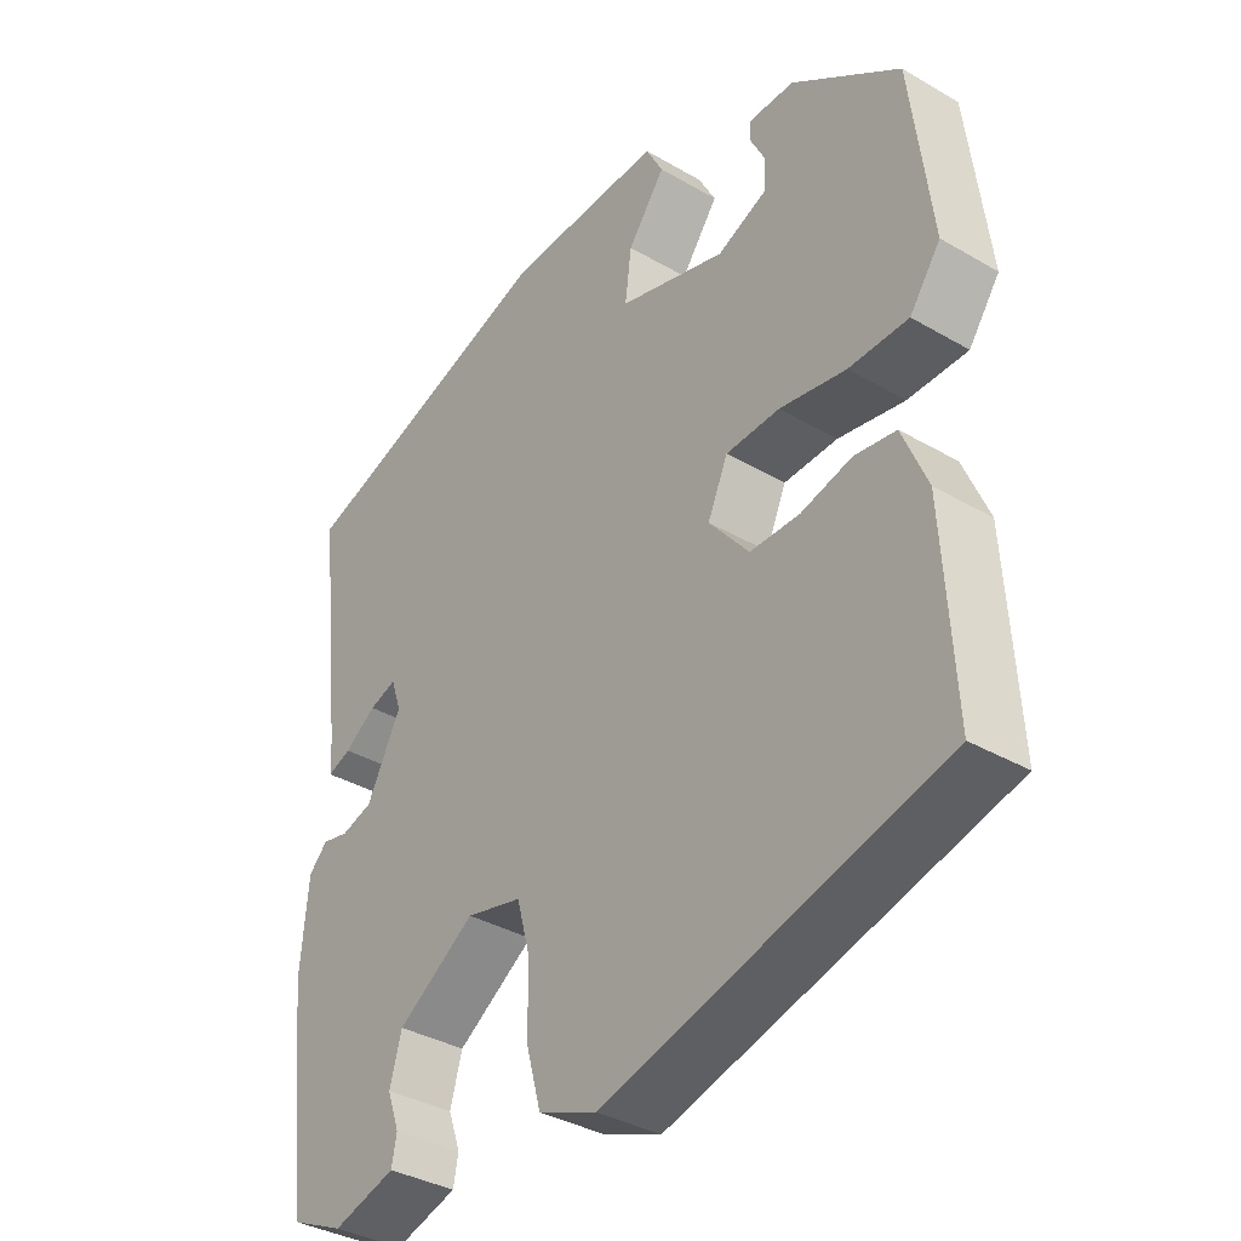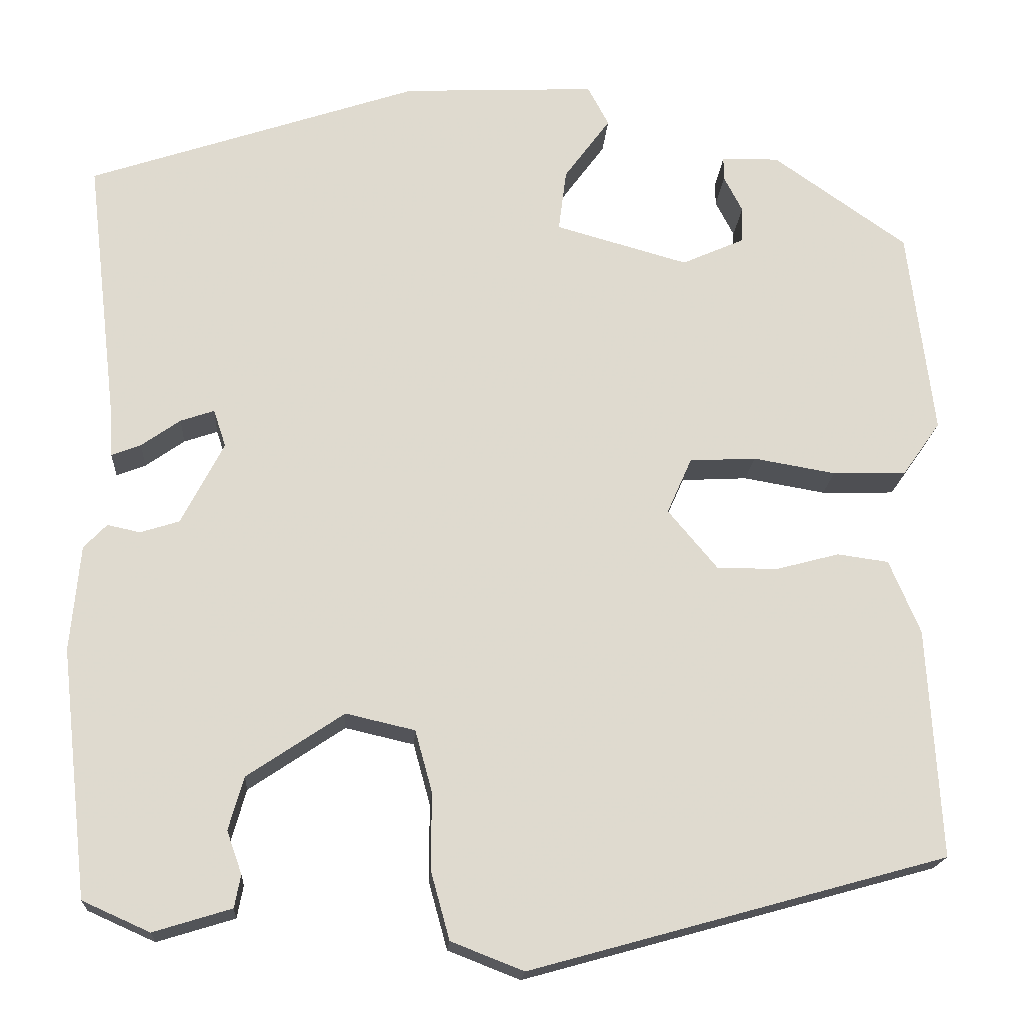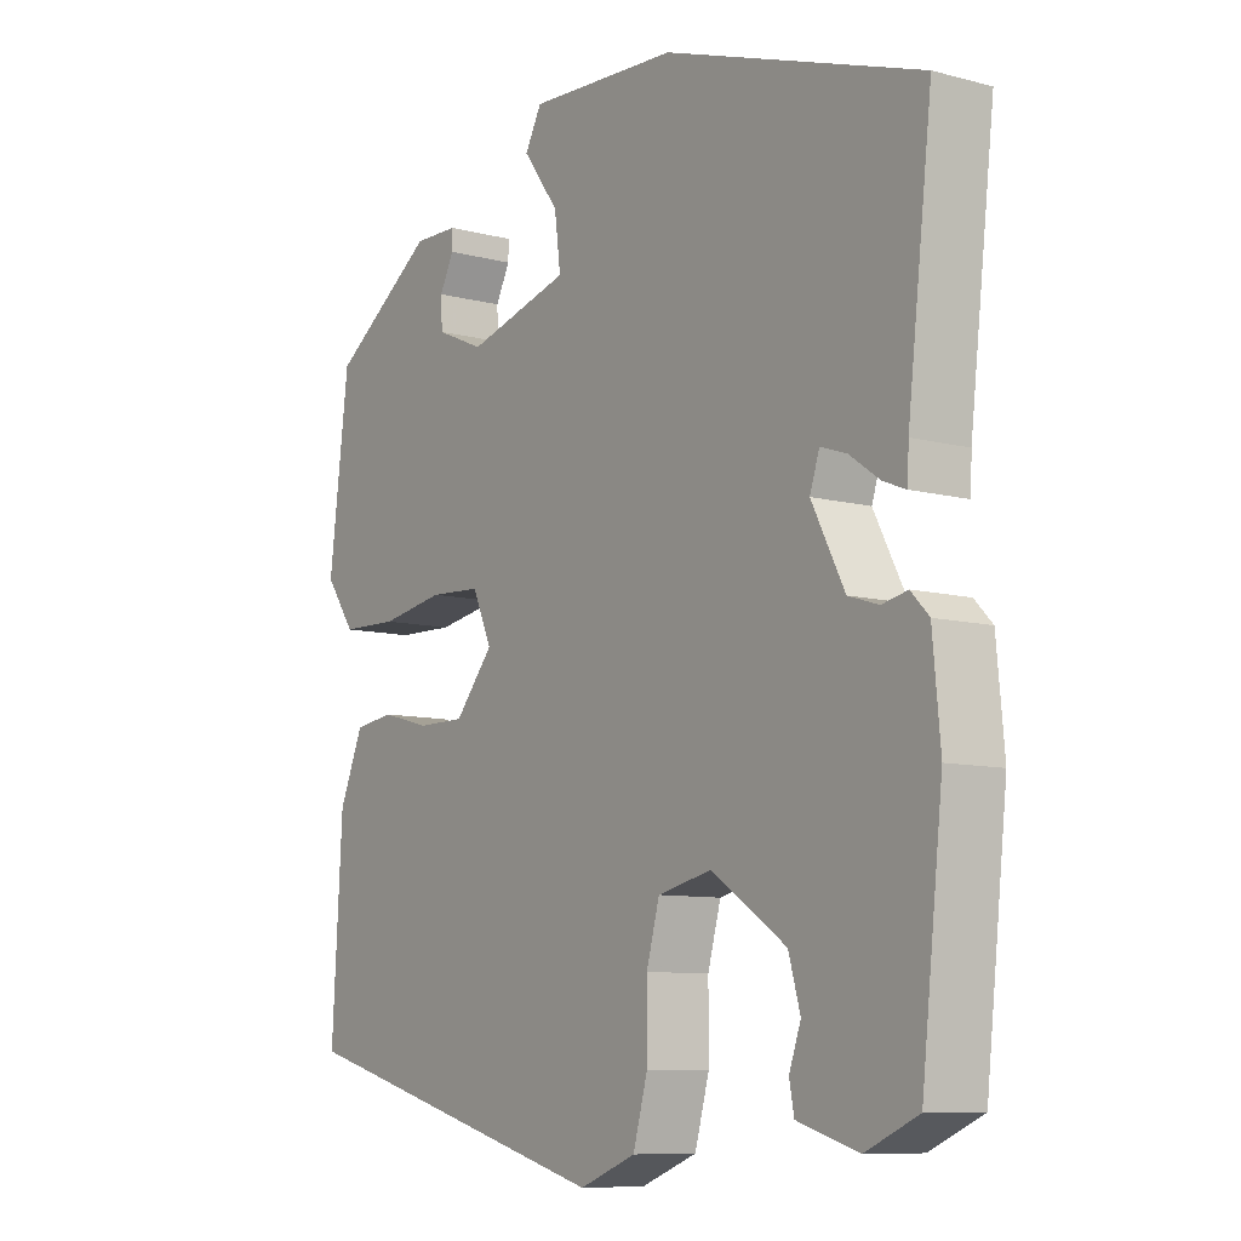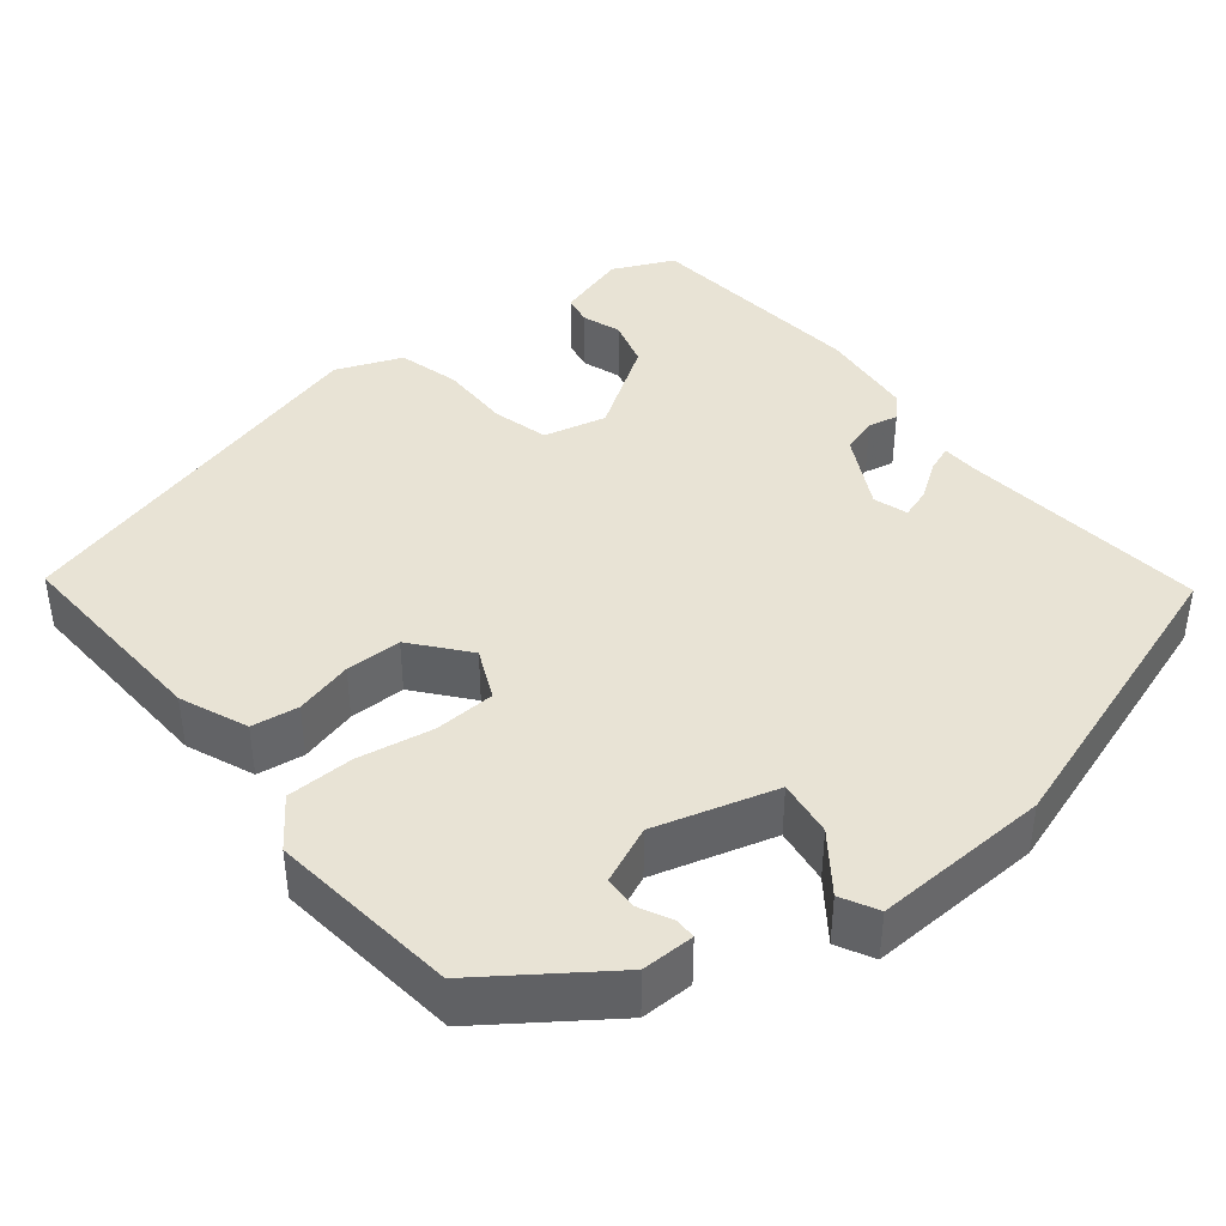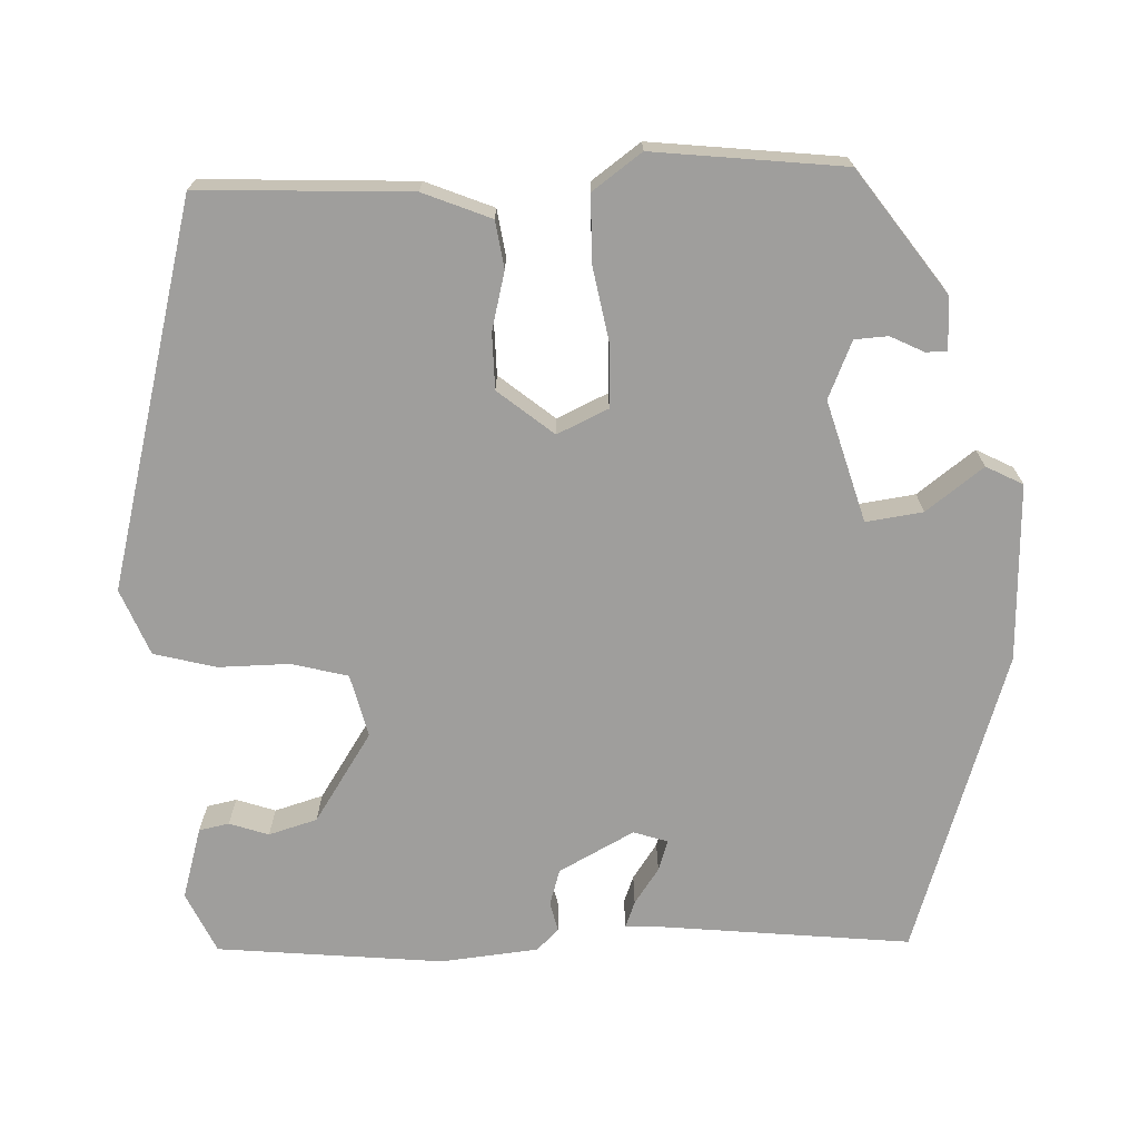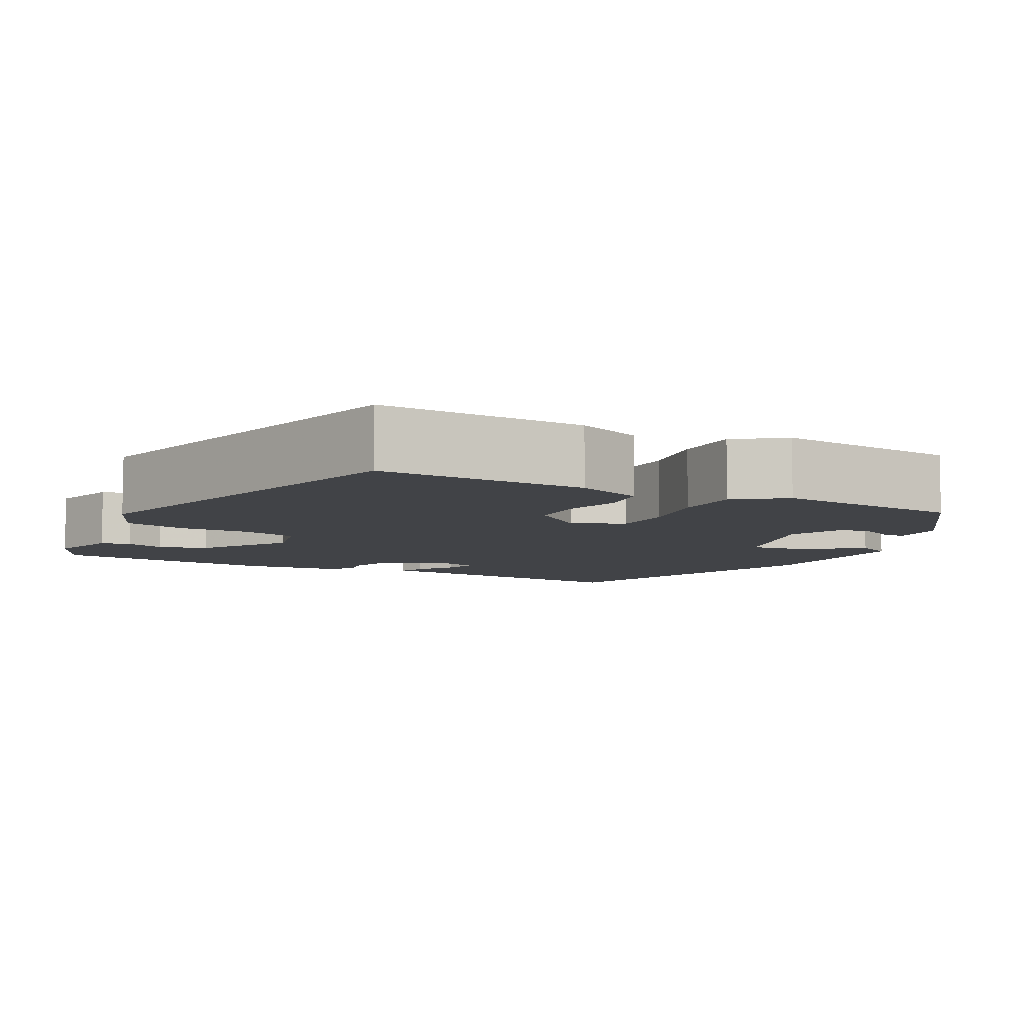
<metadata>
{"format":"obj","ext":"obj","renderer":"f3d","projection":"perspective","resolution":1024,"background":"white","views":[{"elev":-35.8,"azim":-127.5,"up":"+Z"},{"elev":-18.4,"azim":176.3,"up":"+Z"},{"elev":-9.0,"azim":54.7,"up":"+Z"},{"elev":41.2,"azim":-38.4,"up":"+Y"},{"elev":-70.9,"azim":-87.2,"up":"+Y"},{"elev":-7.3,"azim":-116.8,"up":"+Y"}]}
</metadata>
<code>
v 0.508 0.07 0.42
v 0.472 0.07 0.112
v 0.47 0.07 0.068
v 0.437 0.07 0.081
v 0.393 0.07 0.112
v 0.355 0.07 0.125
v 0.341 0.07 0.083
v 0.389 0.07 -0.01
v 0.433 0.07 -0.024
v 0.47 0.07 -0.016
v 0.496 0.07 -0.043
v 0.507 0.07 -0.163
v 0.476 0.07 -0.442
v 0.4 0.07 -0.476
v 0.312 0.07 -0.449
v 0.305 0.07 -0.412
v 0.322 0.07 -0.364
v 0.305 0.07 -0.304
v 0.196 0.07 -0.231
v 0.118 0.07 -0.249
v 0.099 0.07 -0.318
v 0.099 0.07 -0.406
v 0.078 0.07 -0.482
v -0.004 0.07 -0.514
v -0.474 0.07 -0.384
v -0.459 0.07 -0.125
v -0.424 0.07 -0.042
v -0.366 0.07 -0.034
v -0.295 0.07 -0.053
v -0.226 0.07 -0.053
v -0.17 0.07 0.014
v -0.198 0.07 0.077
v -0.273 0.07 0.081
v -0.366 0.07 0.065
v -0.449 0.07 0.067
v -0.492 0.07 0.128
v -0.463 0.07 0.362
v -0.312 0.07 0.468
v -0.247 0.07 0.467
v -0.247 0.07 0.441
v -0.268 0.07 0.4
v -0.266 0.07 0.359
v -0.196 0.07 0.328
v -0.046 0.07 0.37
v -0.055 0.07 0.44
v -0.107 0.07 0.511
v -0.083 0.07 0.556
v 0.135 0.07 0.546
v 0.508 0 0.42
v 0.472 0 0.112
v 0.47 0 0.068
v 0.437 0 0.081
v 0.393 0 0.112
v 0.355 0 0.125
v 0.341 0 0.083
v 0.389 0 -0.01
v 0.433 0 -0.024
v 0.47 0 -0.016
v 0.496 0 -0.043
v 0.507 0 -0.163
v 0.476 0 -0.442
v 0.4 0 -0.476
v 0.312 0 -0.449
v 0.305 0 -0.412
v 0.322 0 -0.364
v 0.305 0 -0.304
v 0.196 0 -0.231
v 0.118 0 -0.249
v 0.099 0 -0.318
v 0.099 0 -0.406
v 0.078 0 -0.482
v -0.004 0 -0.514
v -0.474 0 -0.384
v -0.459 0 -0.125
v -0.424 0 -0.042
v -0.366 0 -0.034
v -0.295 0 -0.053
v -0.226 0 -0.053
v -0.17 0 0.014
v -0.198 0 0.077
v -0.273 0 0.081
v -0.366 0 0.065
v -0.449 0 0.067
v -0.492 0 0.128
v -0.463 0 0.362
v -0.312 0 0.468
v -0.247 0 0.467
v -0.247 0 0.441
v -0.268 0 0.4
v -0.266 0 0.359
v -0.196 0 0.328
v -0.046 0 0.37
v -0.055 0 0.44
v -0.107 0 0.511
v -0.083 0 0.556
v 0.135 0 0.546
f 48 1 2
f 47 48 2
f 46 47 2
f 45 46 2
f 44 45 2 3
f 39 40 41
f 38 39 41
f 37 38 41
f 36 37 41
f 35 36 41
f 35 41 42
f 34 35 42
f 33 34 42
f 32 33 42 43
f 27 28 29
f 26 27 29
f 25 26 29
f 24 25 29
f 23 24 29
f 22 23 29
f 21 22 29
f 20 21 29 30
f 19 20 30 31
f 15 16 17
f 14 15 17
f 13 14 17
f 12 13 17
f 11 12 17
f 10 11 17
f 9 10 17 18
f 8 9 18 19
f 3 4 5
f 44 3 5
f 44 5 6
f 32 43 44
f 31 32 44
f 19 31 44
f 8 19 44
f 7 8 44
f 6 7 44
f 50 49 96
f 50 96 95
f 50 95 94
f 50 94 93
f 51 50 93 92
f 89 88 87
f 89 87 86
f 89 86 85
f 89 85 84
f 89 84 83
f 90 89 83
f 90 83 82
f 90 82 81
f 91 90 81 80
f 77 76 75
f 77 75 74
f 77 74 73
f 77 73 72
f 77 72 71
f 77 71 70
f 77 70 69
f 78 77 69 68
f 79 78 68 67
f 65 64 63
f 65 63 62
f 65 62 61
f 65 61 60
f 65 60 59
f 65 59 58
f 66 65 58 57
f 67 66 57 56
f 53 52 51
f 53 51 92
f 54 53 92
f 92 91 80
f 92 80 79
f 92 79 67
f 92 67 56
f 92 56 55
f 92 55 54
f 1 49 50 2
f 2 50 51 3
f 3 51 52 4
f 4 52 53 5
f 5 53 54 6
f 6 54 55 7
f 7 55 56 8
f 8 56 57 9
f 9 57 58 10
f 10 58 59 11
f 11 59 60 12
f 12 60 61 13
f 13 61 62 14
f 14 62 63 15
f 15 63 64 16
f 16 64 65 17
f 17 65 66 18
f 18 66 67 19
f 19 67 68 20
f 20 68 69 21
f 21 69 70 22
f 22 70 71 23
f 23 71 72 24
f 24 72 73 25
f 25 73 74 26
f 26 74 75 27
f 27 75 76 28
f 28 76 77 29
f 29 77 78 30
f 30 78 79 31
f 31 79 80 32
f 32 80 81 33
f 33 81 82 34
f 34 82 83 35
f 35 83 84 36
f 36 84 85 37
f 37 85 86 38
f 38 86 87 39
f 39 87 88 40
f 40 88 89 41
f 41 89 90 42
f 42 90 91 43
f 43 91 92 44
f 44 92 93 45
f 45 93 94 46
f 46 94 95 47
f 47 95 96 48
f 48 96 49 1

</code>
